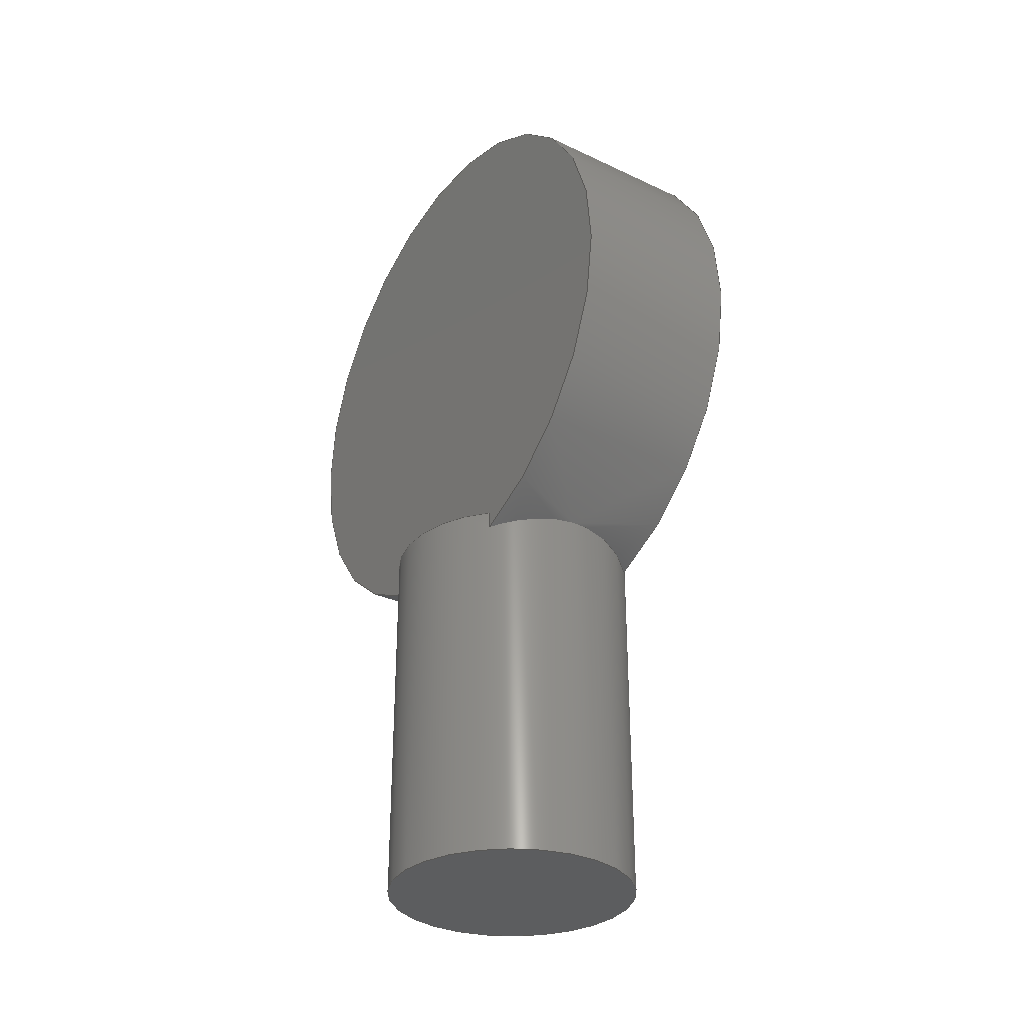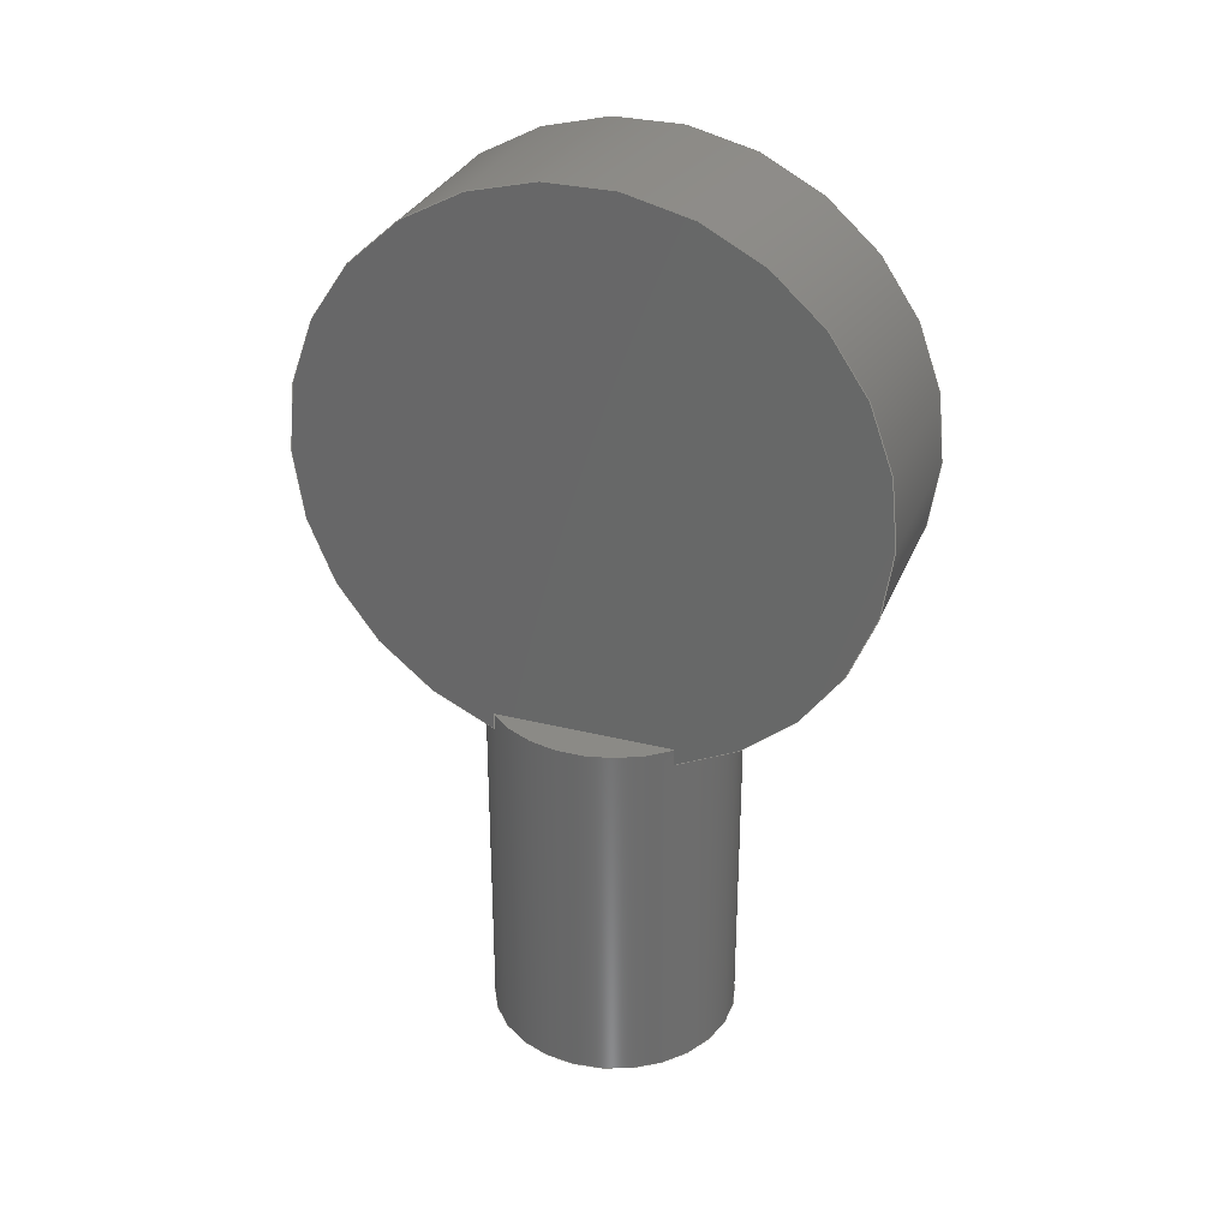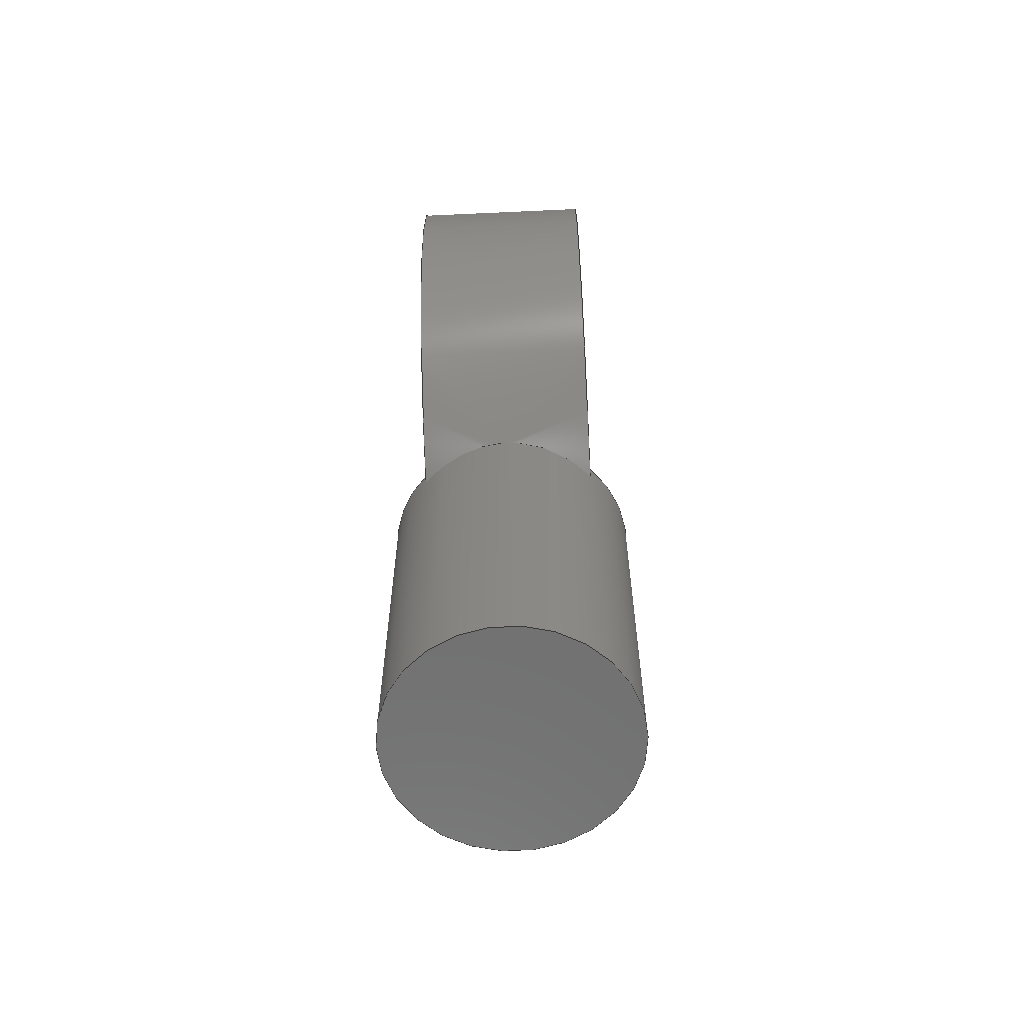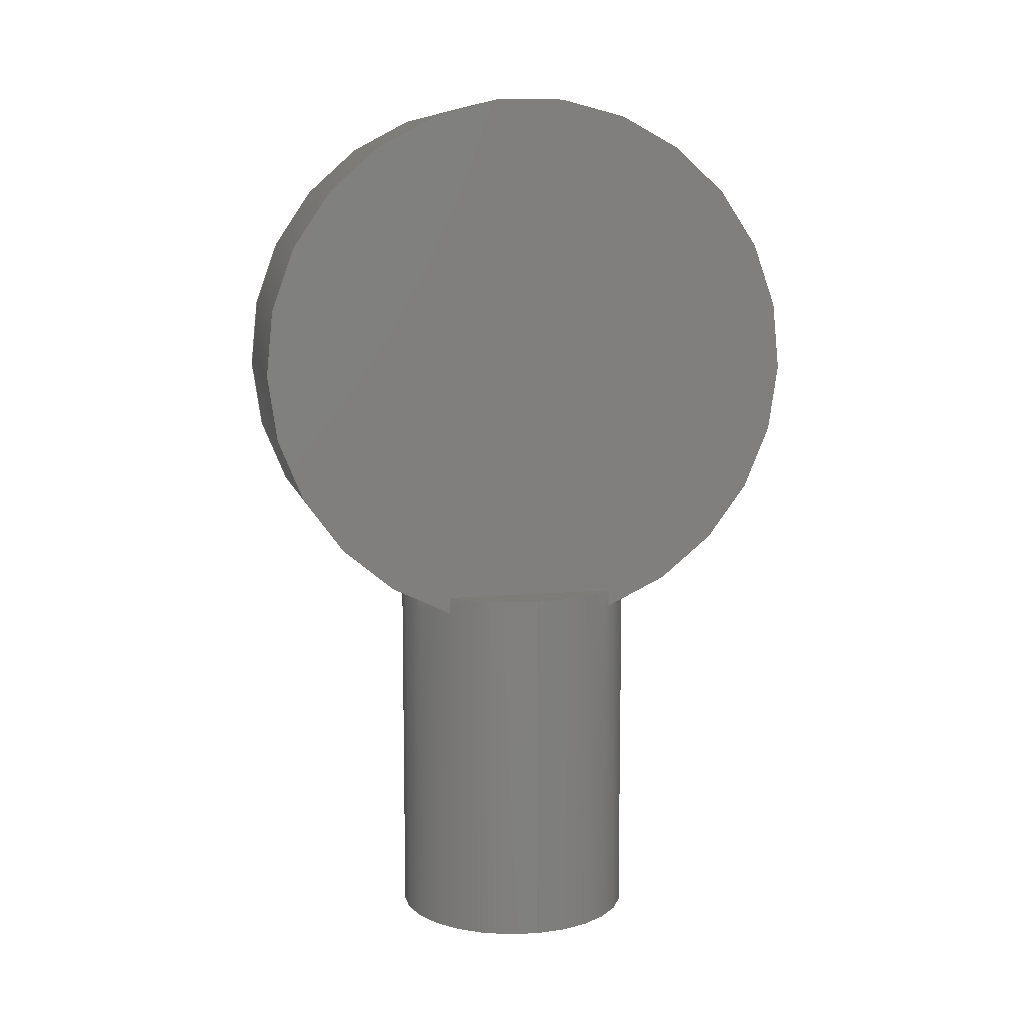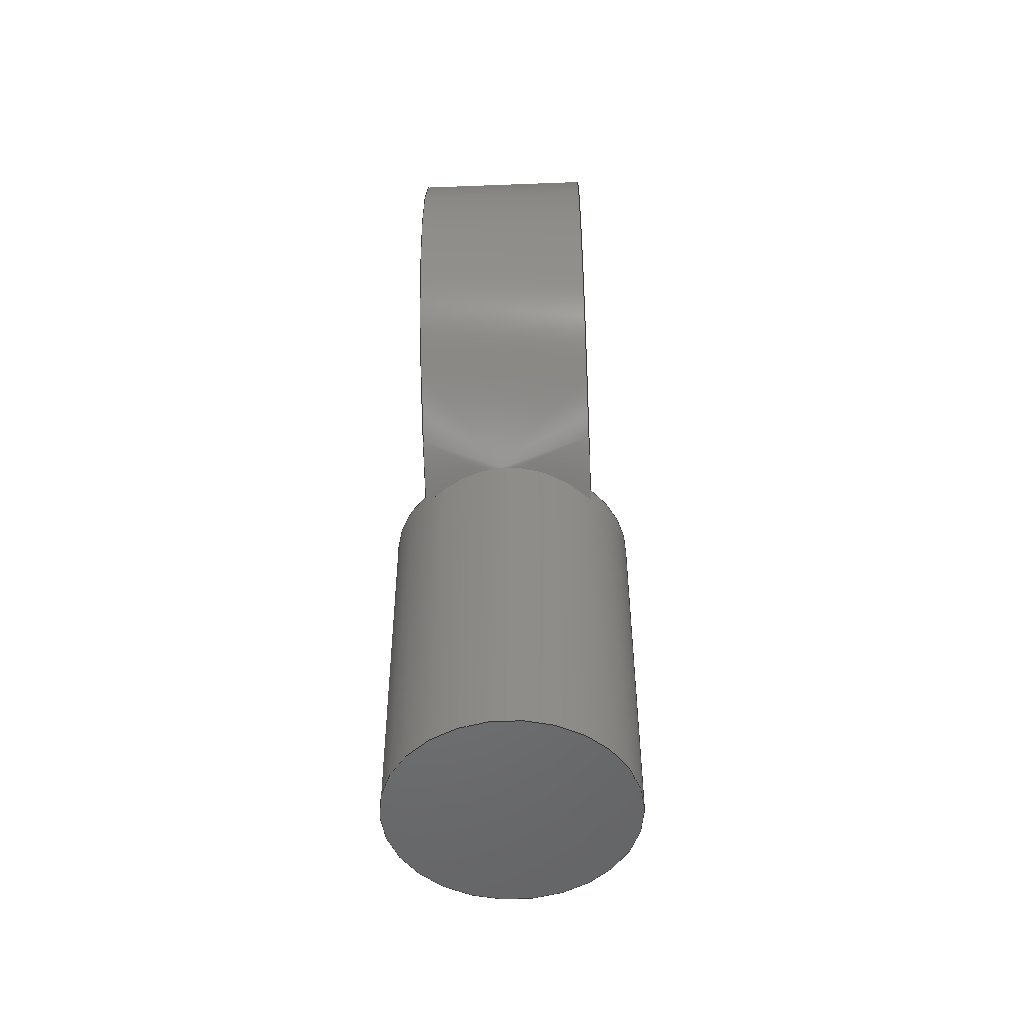
<metadata>
{"format":"step","ext":"step","renderer":"f3d","projection":"perspective","resolution":1024,"background":"white","views":[{"elev":-31.6,"azim":146.3,"up":"+Z"},{"elev":30.7,"azim":109.7,"up":"+Z"},{"elev":-62.1,"azim":2.7,"up":"+Z"},{"elev":9.3,"azim":-103.0,"up":"+Z"},{"elev":-50.9,"azim":-177.6,"up":"+Z"}]}
</metadata>
<code>
ISO-10303-21;
DATA;
#1=MECHANICAL_DESIGN_GEOMETRIC_PRESENTATION_REPRESENTATION('',(#4),#228);
#2=SHAPE_REPRESENTATION_RELATIONSHIP('SRR','None',#235,#3);
#3=ADVANCED_BREP_SHAPE_REPRESENTATION('',(#5),#227);
#4=STYLED_ITEM('',(#244),#5);
#5=MANIFOLD_SOLID_BREP('Body1',#111);
#6=B_SPLINE_CURVE_WITH_KNOTS('',3,(#185,#186,#187,#188,#189,#190,#191,
#192,#193,#194),.UNSPECIFIED.,.F.,.F.,(4,2,2,2,4),(0.461,0.5356,
0.6121,0.6887,0.7632),.UNSPECIFIED.);
#7=B_SPLINE_CURVE_WITH_KNOTS('',3,(#196,#197,#198,#199,#200,#201,#202,
#203,#204,#205,#206),.UNSPECIFIED.,.F.,.F.,(4,2,3,2,4),(-0.1511,
-0.07658,0,0.07658,0.1511),
 .UNSPECIFIED.);
#8=CYLINDRICAL_SURFACE('',#127,0.45);
#9=CYLINDRICAL_SURFACE('',#135,0.2);
#10=FACE_OUTER_BOUND('',#17,.T.);
#11=FACE_OUTER_BOUND('',#18,.T.);
#12=FACE_OUTER_BOUND('',#19,.T.);
#13=FACE_OUTER_BOUND('',#20,.T.);
#14=FACE_OUTER_BOUND('',#21,.T.);
#15=FACE_OUTER_BOUND('',#22,.T.);
#16=FACE_OUTER_BOUND('',#23,.T.);
#17=EDGE_LOOP('',(#69,#70,#71,#72));
#18=EDGE_LOOP('',(#73,#74,#75,#76));
#19=EDGE_LOOP('',(#77,#78,#79,#80));
#20=EDGE_LOOP('',(#81,#82,#83));
#21=EDGE_LOOP('',(#84,#85));
#22=EDGE_LOOP('',(#86,#87,#88,#89,#90,#91,#92,#93,#94,#95,#96,#97));
#23=EDGE_LOOP('',(#98));
#24=CIRCLE('',#126,0.45);
#25=CIRCLE('',#128,0.45);
#26=CIRCLE('',#131,0.2);
#27=CIRCLE('',#132,0.2);
#28=CIRCLE('',#134,0.2);
#29=CIRCLE('',#136,0.2);
#30=LINE('',#177,#37);
#31=LINE('',#179,#38);
#32=LINE('',#181,#39);
#33=LINE('',#210,#40);
#34=LINE('',#212,#41);
#35=LINE('',#213,#42);
#36=LINE('',#222,#43);
#37=VECTOR('',#142,1);
#38=VECTOR('',#143,1);
#39=VECTOR('',#144,1);
#40=VECTOR('',#153,1);
#41=VECTOR('',#154,1);
#42=VECTOR('',#155,1);
#43=VECTOR('',#168,0.2);
#44=VERTEX_POINT('',#175);
#45=VERTEX_POINT('',#176);
#46=VERTEX_POINT('',#178);
#47=VERTEX_POINT('',#180);
#48=VERTEX_POINT('',#184);
#49=VERTEX_POINT('',#195);
#50=VERTEX_POINT('',#209);
#51=VERTEX_POINT('',#211);
#52=VERTEX_POINT('',#215);
#53=VERTEX_POINT('',#221);
#54=EDGE_CURVE('',#44,#45,#30,.T.);
#55=EDGE_CURVE('',#46,#44,#31,.T.);
#56=EDGE_CURVE('',#47,#46,#32,.T.);
#57=EDGE_CURVE('',#47,#45,#24,.T.);
#58=EDGE_CURVE('',#45,#48,#6,.T.);
#59=EDGE_CURVE('',#49,#47,#7,.T.);
#60=EDGE_CURVE('',#48,#49,#25,.T.);
#61=EDGE_CURVE('',#48,#50,#33,.T.);
#62=EDGE_CURVE('',#51,#49,#34,.T.);
#63=EDGE_CURVE('',#50,#51,#35,.T.);
#64=EDGE_CURVE('',#44,#52,#26,.T.);
#65=EDGE_CURVE('',#52,#46,#27,.T.);
#66=EDGE_CURVE('',#51,#50,#28,.T.);
#67=EDGE_CURVE('',#52,#53,#36,.T.);
#68=EDGE_CURVE('',#53,#53,#29,.T.);
#69=ORIENTED_EDGE('',*,*,#54,.F.);
#70=ORIENTED_EDGE('',*,*,#55,.F.);
#71=ORIENTED_EDGE('',*,*,#56,.F.);
#72=ORIENTED_EDGE('',*,*,#57,.T.);
#73=ORIENTED_EDGE('',*,*,#58,.F.);
#74=ORIENTED_EDGE('',*,*,#57,.F.);
#75=ORIENTED_EDGE('',*,*,#59,.F.);
#76=ORIENTED_EDGE('',*,*,#60,.F.);
#77=ORIENTED_EDGE('',*,*,#61,.F.);
#78=ORIENTED_EDGE('',*,*,#60,.T.);
#79=ORIENTED_EDGE('',*,*,#62,.F.);
#80=ORIENTED_EDGE('',*,*,#63,.F.);
#81=ORIENTED_EDGE('',*,*,#55,.T.);
#82=ORIENTED_EDGE('',*,*,#64,.T.);
#83=ORIENTED_EDGE('',*,*,#65,.T.);
#84=ORIENTED_EDGE('',*,*,#63,.T.);
#85=ORIENTED_EDGE('',*,*,#66,.T.);
#86=ORIENTED_EDGE('',*,*,#61,.T.);
#87=ORIENTED_EDGE('',*,*,#66,.F.);
#88=ORIENTED_EDGE('',*,*,#62,.T.);
#89=ORIENTED_EDGE('',*,*,#59,.T.);
#90=ORIENTED_EDGE('',*,*,#56,.T.);
#91=ORIENTED_EDGE('',*,*,#65,.F.);
#92=ORIENTED_EDGE('',*,*,#67,.T.);
#93=ORIENTED_EDGE('',*,*,#68,.T.);
#94=ORIENTED_EDGE('',*,*,#67,.F.);
#95=ORIENTED_EDGE('',*,*,#64,.F.);
#96=ORIENTED_EDGE('',*,*,#54,.T.);
#97=ORIENTED_EDGE('',*,*,#58,.T.);
#98=ORIENTED_EDGE('',*,*,#68,.F.);
#99=PLANE('',#125);
#100=PLANE('',#129);
#101=PLANE('',#130);
#102=PLANE('',#133);
#103=PLANE('',#137);
#104=ADVANCED_FACE('',(#10),#99,.F.);
#105=ADVANCED_FACE('',(#11),#8,.T.);
#106=ADVANCED_FACE('',(#12),#100,.T.);
#107=ADVANCED_FACE('',(#13),#101,.T.);
#108=ADVANCED_FACE('',(#14),#102,.T.);
#109=ADVANCED_FACE('',(#15),#9,.T.);
#110=ADVANCED_FACE('',(#16),#103,.F.);
#111=CLOSED_SHELL('',(#104,#105,#106,#107,#108,#109,#110));
#112=DERIVED_UNIT_ELEMENT(#114,1);
#113=DERIVED_UNIT_ELEMENT(#230,3);
#114=(
MASS_UNIT()
NAMED_UNIT(*)
SI_UNIT(.KILO.,.GRAM.)
);
#115=DERIVED_UNIT((#112,#113));
#116=MEASURE_REPRESENTATION_ITEM('density measure',
POSITIVE_RATIO_MEASURE(7850),#115);
#117=PROPERTY_DEFINITION_REPRESENTATION(#122,#119);
#118=PROPERTY_DEFINITION_REPRESENTATION(#123,#120);
#119=REPRESENTATION('material name',(#121),#227);
#120=REPRESENTATION('density',(#116),#227);
#121=DESCRIPTIVE_REPRESENTATION_ITEM('Steel','Steel');
#122=PROPERTY_DEFINITION('material property','material name',#237);
#123=PROPERTY_DEFINITION('material property','density of part',#237);
#124=AXIS2_PLACEMENT_3D('placement',#173,#138,#139);
#125=AXIS2_PLACEMENT_3D('',#174,#140,#141);
#126=AXIS2_PLACEMENT_3D('',#182,#145,#146);
#127=AXIS2_PLACEMENT_3D('',#183,#147,#148);
#128=AXIS2_PLACEMENT_3D('',#207,#149,#150);
#129=AXIS2_PLACEMENT_3D('',#208,#151,#152);
#130=AXIS2_PLACEMENT_3D('',#214,#156,#157);
#131=AXIS2_PLACEMENT_3D('',#216,#158,#159);
#132=AXIS2_PLACEMENT_3D('',#217,#160,#161);
#133=AXIS2_PLACEMENT_3D('',#218,#162,#163);
#134=AXIS2_PLACEMENT_3D('',#219,#164,#165);
#135=AXIS2_PLACEMENT_3D('',#220,#166,#167);
#136=AXIS2_PLACEMENT_3D('',#223,#169,#170);
#137=AXIS2_PLACEMENT_3D('',#224,#171,#172);
#138=DIRECTION('axis',(0,0,1));
#139=DIRECTION('refdir',(1,0,0));
#140=DIRECTION('center_axis',(1,0,0));
#141=DIRECTION('ref_axis',(0,1,0));
#142=DIRECTION('',(0,0,-1));
#143=DIRECTION('',(0,1,0));
#144=DIRECTION('',(0,0,1));
#145=DIRECTION('center_axis',(-1,0,0));
#146=DIRECTION('ref_axis',(0,1,0));
#147=DIRECTION('center_axis',(1,0,0));
#148=DIRECTION('ref_axis',(0,6.123e-17,1));
#149=DIRECTION('center_axis',(1,0,0));
#150=DIRECTION('ref_axis',(0,1,0));
#151=DIRECTION('center_axis',(1,0,0));
#152=DIRECTION('ref_axis',(0,1,0));
#153=DIRECTION('',(0,0,1));
#154=DIRECTION('',(0,0,-1));
#155=DIRECTION('',(0,-1,0));
#156=DIRECTION('center_axis',(0,0,1));
#157=DIRECTION('ref_axis',(1,0,0));
#158=DIRECTION('center_axis',(0,0,1));
#159=DIRECTION('ref_axis',(1,0,0));
#160=DIRECTION('center_axis',(0,0,1));
#161=DIRECTION('ref_axis',(1,0,0));
#162=DIRECTION('center_axis',(0,0,1));
#163=DIRECTION('ref_axis',(1,0,0));
#164=DIRECTION('center_axis',(0,0,1));
#165=DIRECTION('ref_axis',(1,0,0));
#166=DIRECTION('center_axis',(0,0,1));
#167=DIRECTION('ref_axis',(1,0,0));
#168=DIRECTION('',(0,0,-1));
#169=DIRECTION('center_axis',(0,0,1));
#170=DIRECTION('ref_axis',(1,0,0));
#171=DIRECTION('center_axis',(0,0,1));
#172=DIRECTION('ref_axis',(1,0,0));
#173=CARTESIAN_POINT('',(0,0,0));
#174=CARTESIAN_POINT('Origin',(-0.14,0,1));
#175=CARTESIAN_POINT('',(-0.14,0.1428,0.6));
#176=CARTESIAN_POINT('',(-0.14,0.1428,0.5733));
#177=CARTESIAN_POINT('',(-0.14,0.1428,0));
#178=CARTESIAN_POINT('',(-0.14,-0.1428,0.6));
#179=CARTESIAN_POINT('',(-0.14,0,0.6));
#180=CARTESIAN_POINT('',(-0.14,-0.1428,0.5733));
#181=CARTESIAN_POINT('',(-0.14,-0.1428,0));
#182=CARTESIAN_POINT('Origin',(-0.14,0,1));
#183=CARTESIAN_POINT('Origin',(0,0,1));
#184=CARTESIAN_POINT('',(0.14,0.1428,0.5733));
#185=CARTESIAN_POINT('Ctrl Pts',(-0.14,0.1428,0.5733));
#186=CARTESIAN_POINT('Ctrl Pts',(-0.1227,0.1598,0.579));
#187=CARTESIAN_POINT('Ctrl Pts',(-0.1009,0.1746,0.5851));
#188=CARTESIAN_POINT('Ctrl Pts',(-0.05246,0.1948,
0.5942));
#189=CARTESIAN_POINT('Ctrl Pts',(-0.02553,0.2,0.5969));
#190=CARTESIAN_POINT('Ctrl Pts',(0.02553,0.2,0.5969));
#191=CARTESIAN_POINT('Ctrl Pts',(0.05246,0.1948,0.5942));
#192=CARTESIAN_POINT('Ctrl Pts',(0.1009,0.1746,0.5851));
#193=CARTESIAN_POINT('Ctrl Pts',(0.1227,0.1598,0.579));
#194=CARTESIAN_POINT('Ctrl Pts',(0.14,0.1428,0.5733));
#195=CARTESIAN_POINT('',(0.14,-0.1428,0.5733));
#196=CARTESIAN_POINT('Ctrl Pts',(0.14,-0.1428,0.5733));
#197=CARTESIAN_POINT('Ctrl Pts',(0.1227,-0.1598,0.579));
#198=CARTESIAN_POINT('Ctrl Pts',(0.1009,-0.1746,0.5851));
#199=CARTESIAN_POINT('Ctrl Pts',(0.05246,-0.1948,0.5942));
#200=CARTESIAN_POINT('Ctrl Pts',(0.02553,-0.2,0.5969));
#201=CARTESIAN_POINT('Ctrl Pts',(0,-0.2,0.5969));
#202=CARTESIAN_POINT('Ctrl Pts',(-0.02553,-0.2,0.5969));
#203=CARTESIAN_POINT('Ctrl Pts',(-0.05246,-0.1948,
0.5942));
#204=CARTESIAN_POINT('Ctrl Pts',(-0.1009,-0.1746,0.5851));
#205=CARTESIAN_POINT('Ctrl Pts',(-0.1227,-0.1598,
0.579));
#206=CARTESIAN_POINT('Ctrl Pts',(-0.14,-0.1428,
0.5733));
#207=CARTESIAN_POINT('Origin',(0.14,0,1));
#208=CARTESIAN_POINT('Origin',(0.14,0,1));
#209=CARTESIAN_POINT('',(0.14,0.1428,0.6));
#210=CARTESIAN_POINT('',(0.14,0.1428,0));
#211=CARTESIAN_POINT('',(0.14,-0.1428,0.6));
#212=CARTESIAN_POINT('',(0.14,-0.1428,0));
#213=CARTESIAN_POINT('',(0.14,0,0.6));
#214=CARTESIAN_POINT('Origin',(0,0,0.6));
#215=CARTESIAN_POINT('',(-0.2,-2.449e-17,0.6));
#216=CARTESIAN_POINT('Origin',(0,0,0.6));
#217=CARTESIAN_POINT('Origin',(0,0,0.6));
#218=CARTESIAN_POINT('Origin',(0,0,0.6));
#219=CARTESIAN_POINT('Origin',(0,0,0.6));
#220=CARTESIAN_POINT('Origin',(0,0,0));
#221=CARTESIAN_POINT('',(-0.2,-2.449e-17,0));
#222=CARTESIAN_POINT('',(-0.2,-2.449e-17,0));
#223=CARTESIAN_POINT('Origin',(0,0,0));
#224=CARTESIAN_POINT('Origin',(0,0,0));
#225=UNCERTAINTY_MEASURE_WITH_UNIT(LENGTH_MEASURE(0.001),#229,
'DISTANCE_ACCURACY_VALUE',
'Maximum model space distance between geometric entities at asserted c
onnectivities');
#226=UNCERTAINTY_MEASURE_WITH_UNIT(LENGTH_MEASURE(0.001),#229,
'DISTANCE_ACCURACY_VALUE',
'Maximum model space distance between geometric entities at asserted c
onnectivities');
#227=(
GEOMETRIC_REPRESENTATION_CONTEXT(3)
GLOBAL_UNCERTAINTY_ASSIGNED_CONTEXT((#225))
GLOBAL_UNIT_ASSIGNED_CONTEXT((#229,#231,#232))
REPRESENTATION_CONTEXT('','3D')
);
#228=(
GEOMETRIC_REPRESENTATION_CONTEXT(3)
GLOBAL_UNCERTAINTY_ASSIGNED_CONTEXT((#226))
GLOBAL_UNIT_ASSIGNED_CONTEXT((#229,#231,#232))
REPRESENTATION_CONTEXT('','3D')
);
#229=(
LENGTH_UNIT()
NAMED_UNIT(*)
SI_UNIT(.CENTI.,.METRE.)
);
#230=(
LENGTH_UNIT()
NAMED_UNIT(*)
SI_UNIT($,.METRE.)
);
#231=(
NAMED_UNIT(*)
PLANE_ANGLE_UNIT()
SI_UNIT($,.RADIAN.)
);
#232=(
NAMED_UNIT(*)
SI_UNIT($,.STERADIAN.)
SOLID_ANGLE_UNIT()
);
#233=SHAPE_DEFINITION_REPRESENTATION(#234,#235);
#234=PRODUCT_DEFINITION_SHAPE('',$,#237);
#235=SHAPE_REPRESENTATION('',(#124),#227);
#236=PRODUCT_DEFINITION_CONTEXT('part definition',#241,'design');
#237=PRODUCT_DEFINITION('Main Rod Connector Pin Screw',
'Main Rod Connector Pin Screw v3',#238,#236);
#238=PRODUCT_DEFINITION_FORMATION('',$,#243);
#239=PRODUCT_RELATED_PRODUCT_CATEGORY('Main Rod Connector Pin Screw v3',
'Main Rod Connector Pin Screw v3',(#243));
#240=APPLICATION_PROTOCOL_DEFINITION('international standard',
'automotive_design',2009,#241);
#241=APPLICATION_CONTEXT(
'Core Data for Automotive Mechanical Design Process');
#242=PRODUCT_CONTEXT('part definition',#241,'mechanical');
#243=PRODUCT('Main Rod Connector Pin Screw',
'Main Rod Connector Pin Screw v3',$,(#242));
#244=PRESENTATION_STYLE_ASSIGNMENT((#245));
#245=SURFACE_STYLE_USAGE(.BOTH.,#246);
#246=SURFACE_SIDE_STYLE('',(#247));
#247=SURFACE_STYLE_FILL_AREA(#248);
#248=FILL_AREA_STYLE('Steel - Satin',(#249));
#249=FILL_AREA_STYLE_COLOUR('Steel - Satin',#250);
#250=COLOUR_RGB('Steel - Satin',0.6275,0.6275,0.6275);
ENDSEC;
END-ISO-10303-21;

</code>
